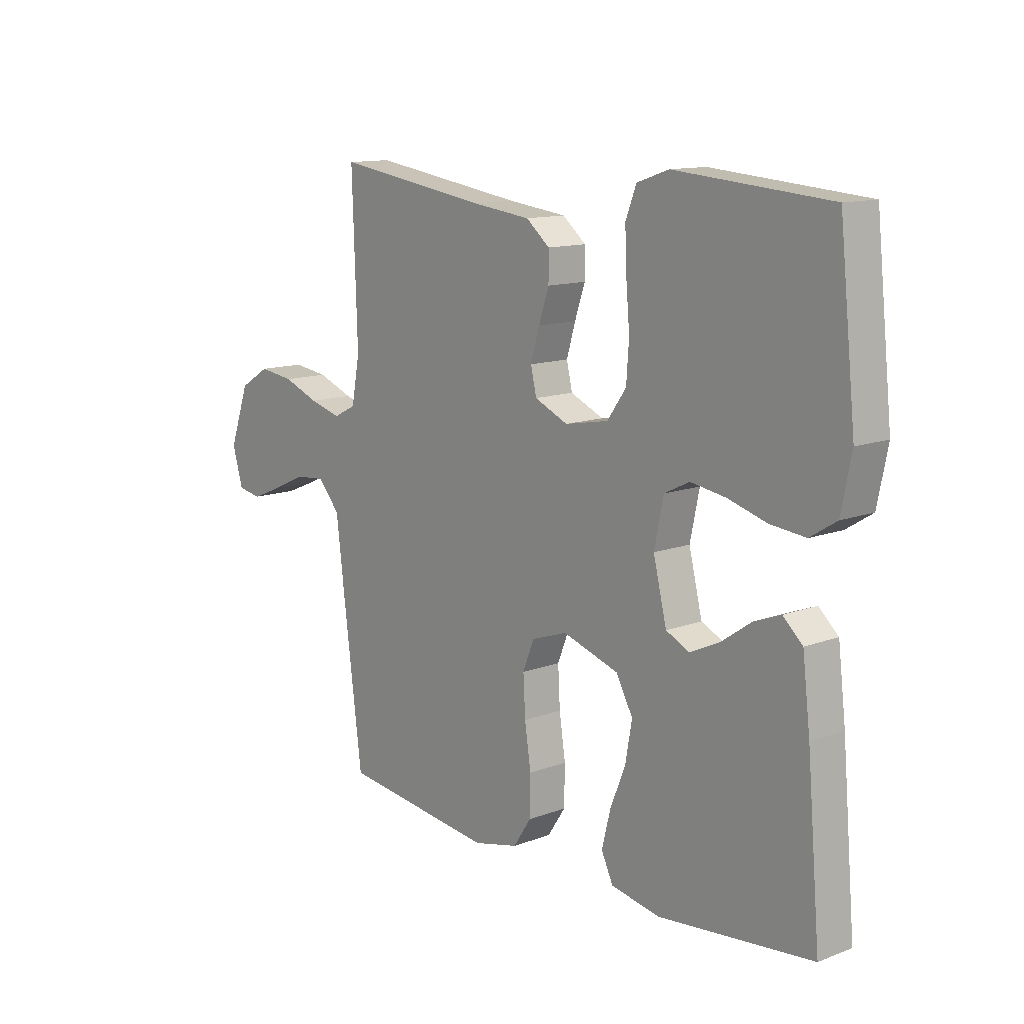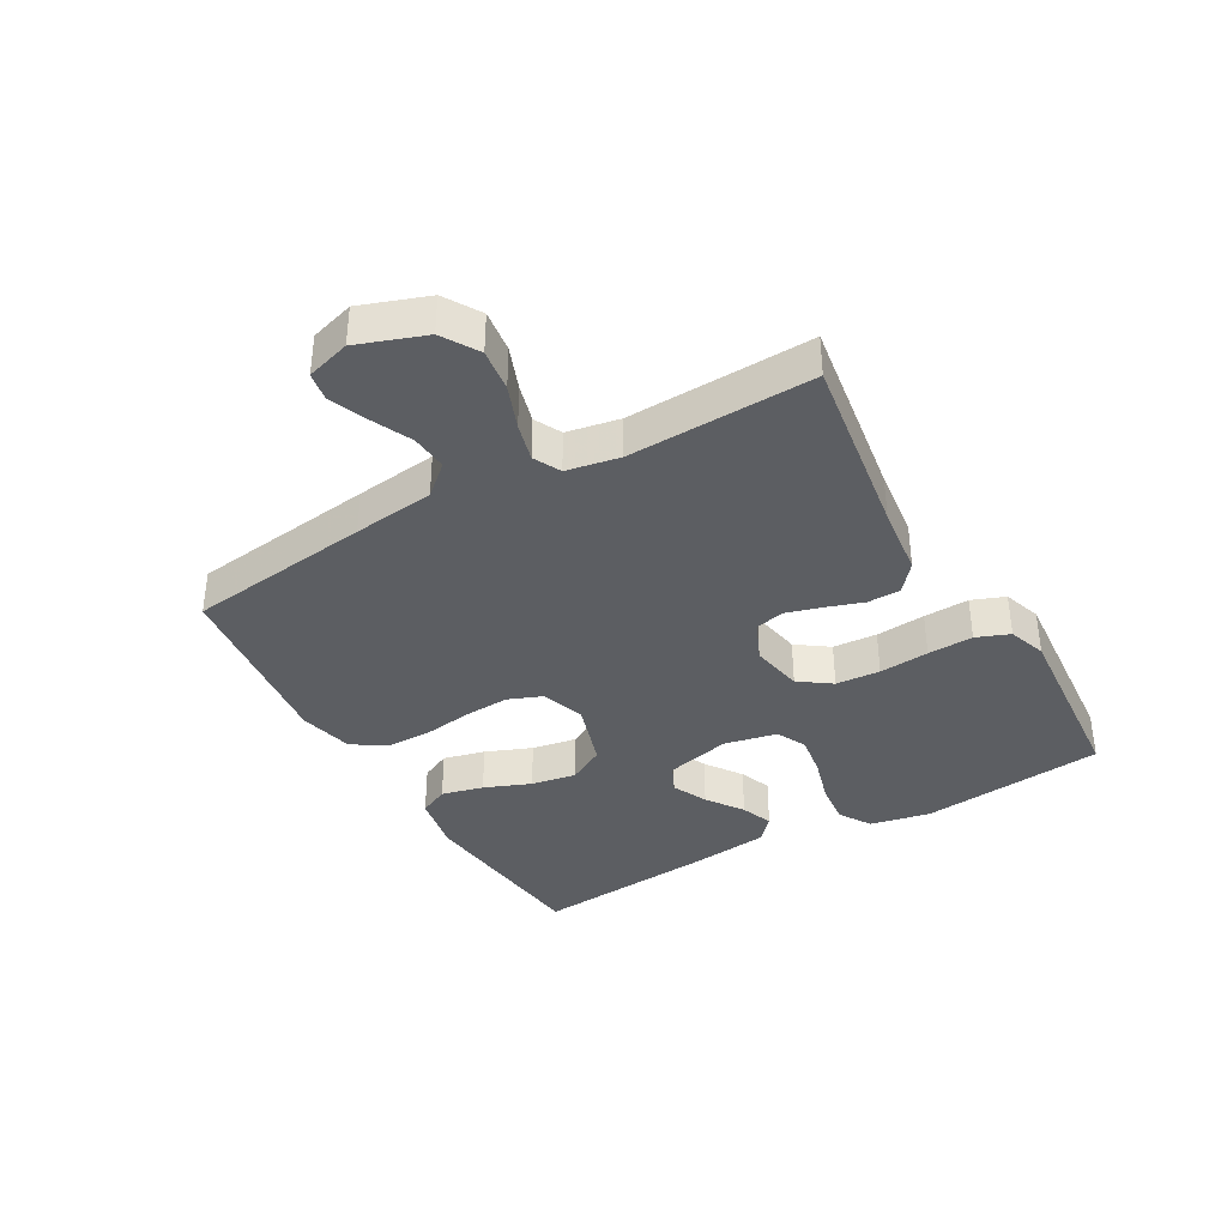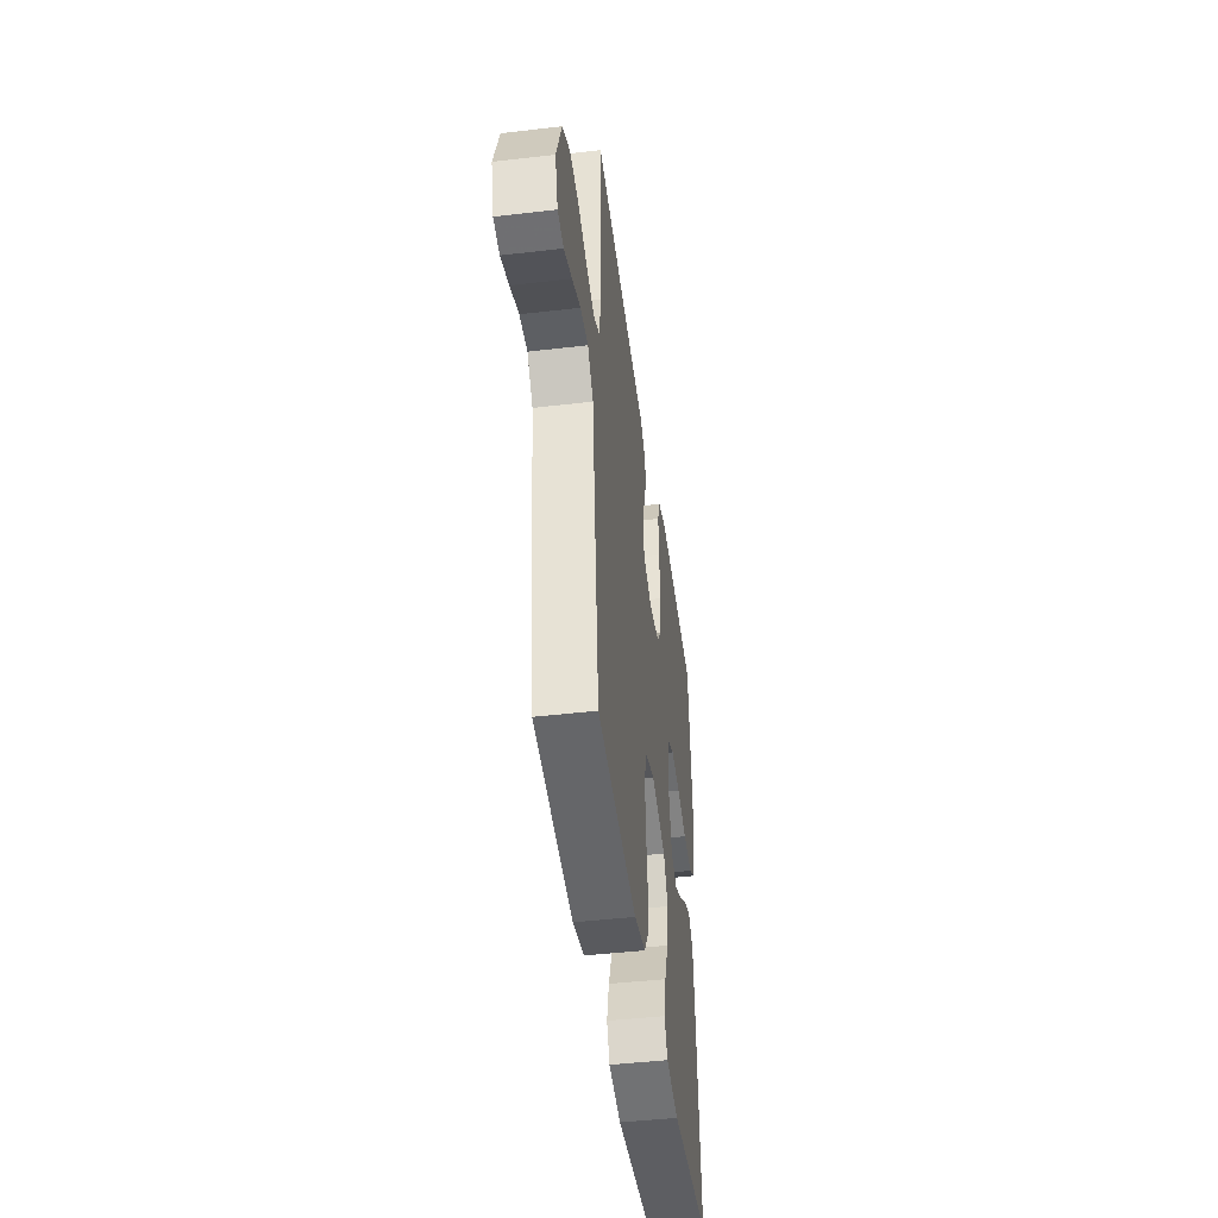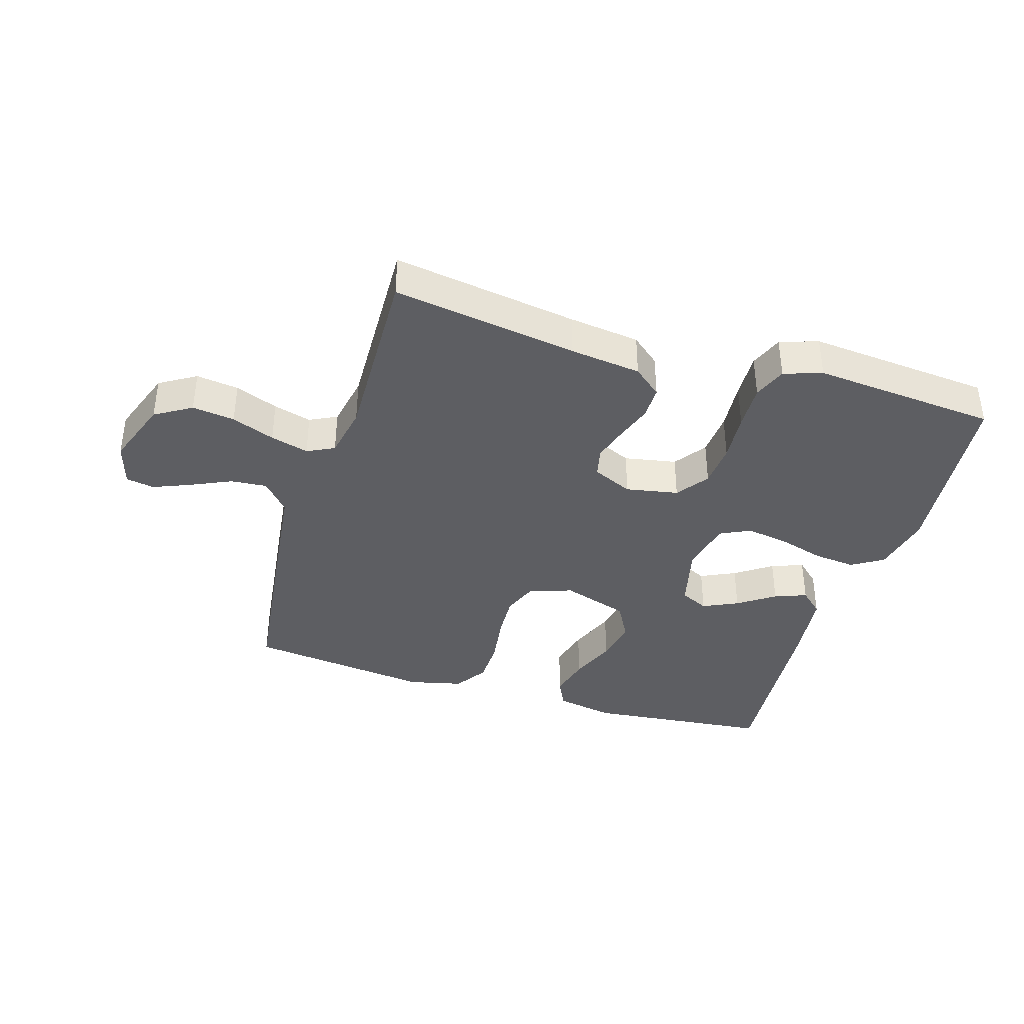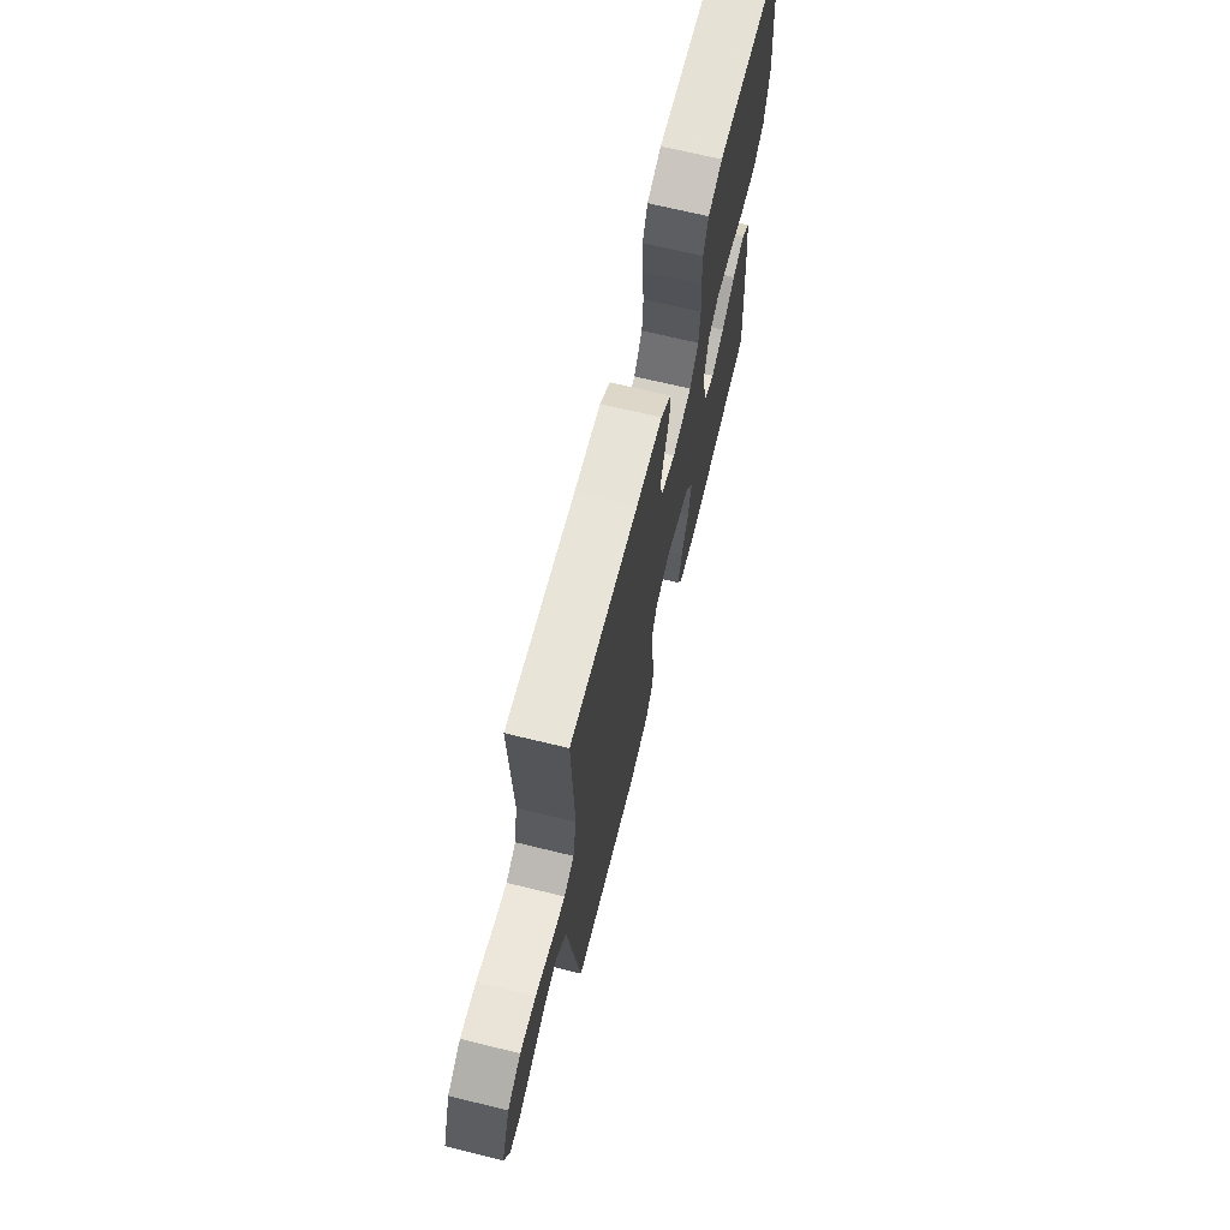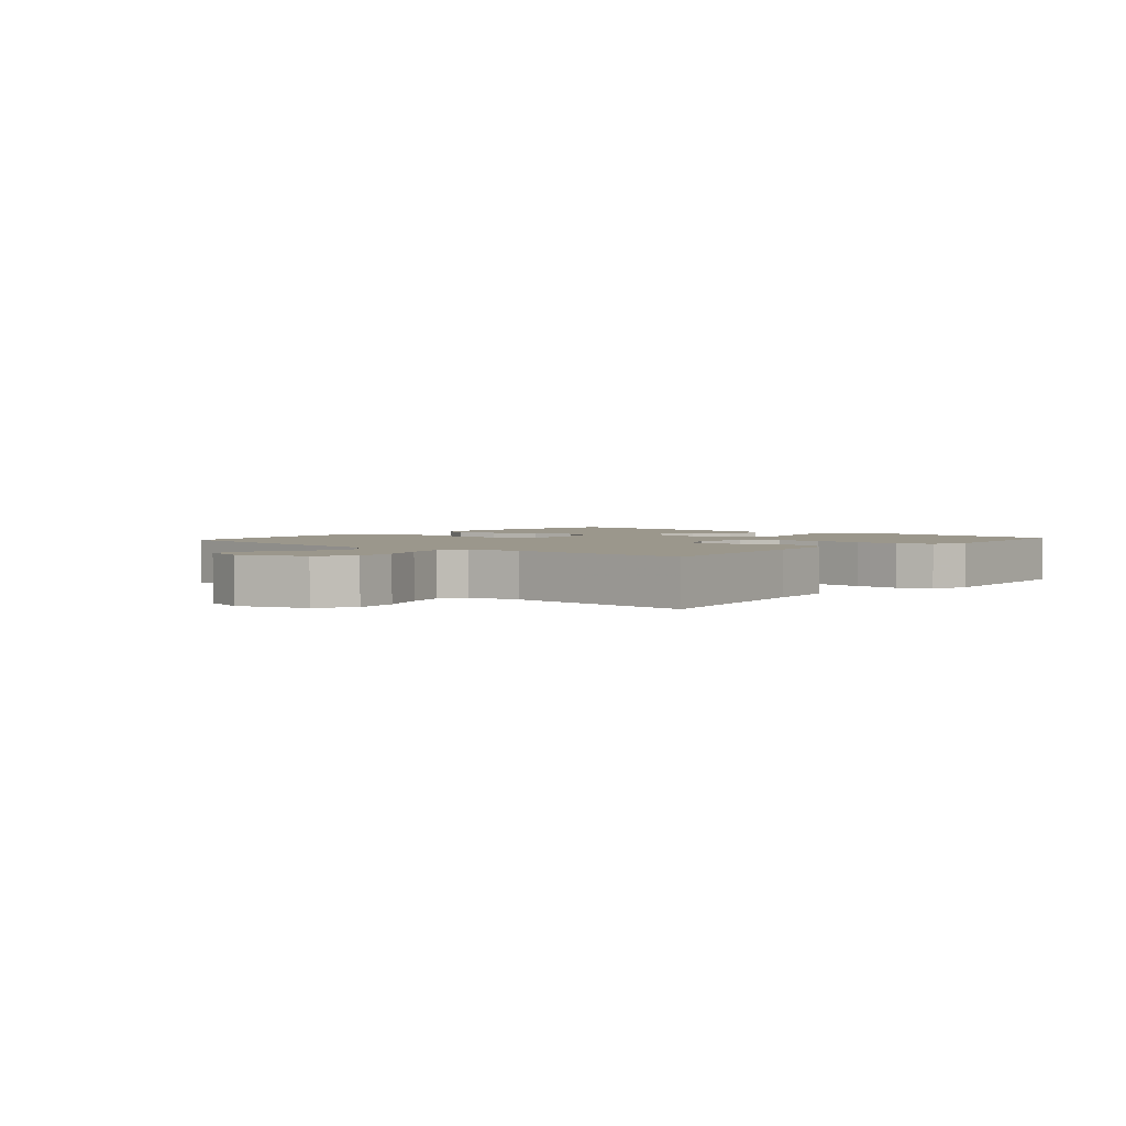
<metadata>
{"format":"obj","ext":"obj","renderer":"f3d","projection":"perspective","resolution":1024,"background":"white","views":[{"elev":12.6,"azim":49.1,"up":"+Z"},{"elev":-37.5,"azim":-60.2,"up":"+Y"},{"elev":-45.1,"azim":-82.3,"up":"+Z"},{"elev":-38.5,"azim":-17.1,"up":"+Y"},{"elev":69.1,"azim":-76.3,"up":"+Z"},{"elev":2.6,"azim":-49.0,"up":"+Y"}]}
</metadata>
<code>
v -0.5 0.07 0.5
v -0.2 0.07 0.455
v -0.085 0.07 0.441
v -0.039 0.07 0.403
v -0.039 0.07 0.349
v -0.059 0.07 0.29
v -0.076 0.07 0.232
v -0.065 0.07 0.184
v 0 0.07 0.155
v 0.085 0.07 0.171
v 0.122 0.07 0.223
v 0.127 0.07 0.295
v 0.12 0.07 0.376
v 0.117 0.07 0.45
v 0.138 0.07 0.504
v 0.2 0.07 0.525
v 0.5 0.07 0.5
v 0.532 0.07 0.2
v 0.512 0.07 0.102
v 0.461 0.07 0.07
v 0.392 0.07 0.077
v 0.317 0.07 0.099
v 0.248 0.07 0.11
v 0.199 0.07 0.086
v 0.181 0.07 0
v 0.207 0.07 -0.106
v 0.253 0.07 -0.128
v 0.31 0.07 -0.101
v 0.369 0.07 -0.06
v 0.421 0.07 -0.04
v 0.459 0.07 -0.075
v 0.474 0.07 -0.2
v 0.5 0.07 -0.5
v 0.2 0.07 -0.531
v 0.105 0.07 -0.513
v 0.082 0.07 -0.465
v 0.099 0.07 -0.397
v 0.129 0.07 -0.322
v 0.142 0.07 -0.249
v 0.109 0.07 -0.189
v 0 0.07 -0.154
v -0.07 0.07 -0.178
v -0.092 0.07 -0.234
v -0.088 0.07 -0.308
v -0.076 0.07 -0.388
v -0.077 0.07 -0.462
v -0.112 0.07 -0.515
v -0.2 0.07 -0.536
v -0.5 0.07 -0.5
v -0.538 0.07 -0.2
v -0.554 0.07 -0.068
v -0.597 0.07 -0.019
v -0.656 0.07 -0.024
v -0.721 0.07 -0.054
v -0.782 0.07 -0.079
v -0.828 0.07 -0.071
v -0.849 0.07 0
v -0.81 0.07 0.109
v -0.751 0.07 0.145
v -0.682 0.07 0.136
v -0.612 0.07 0.109
v -0.55 0.07 0.092
v -0.506 0.07 0.114
v -0.49 0.07 0.2
v -0.5 0 0.5
v -0.2 0 0.455
v -0.085 0 0.441
v -0.039 0 0.403
v -0.039 0 0.349
v -0.059 0 0.29
v -0.076 0 0.232
v -0.065 0 0.184
v 0 0 0.155
v 0.085 0 0.171
v 0.122 0 0.223
v 0.127 0 0.295
v 0.12 0 0.376
v 0.117 0 0.45
v 0.138 0 0.504
v 0.2 0 0.525
v 0.5 0 0.5
v 0.532 0 0.2
v 0.512 0 0.102
v 0.461 0 0.07
v 0.392 0 0.077
v 0.317 0 0.099
v 0.248 0 0.11
v 0.199 0 0.086
v 0.181 0 0
v 0.207 0 -0.106
v 0.253 0 -0.128
v 0.31 0 -0.101
v 0.369 0 -0.06
v 0.421 0 -0.04
v 0.459 0 -0.075
v 0.474 0 -0.2
v 0.5 0 -0.5
v 0.2 0 -0.531
v 0.105 0 -0.513
v 0.082 0 -0.465
v 0.099 0 -0.397
v 0.129 0 -0.322
v 0.142 0 -0.249
v 0.109 0 -0.189
v 0 0 -0.154
v -0.07 0 -0.178
v -0.092 0 -0.234
v -0.088 0 -0.308
v -0.076 0 -0.388
v -0.077 0 -0.462
v -0.112 0 -0.515
v -0.2 0 -0.536
v -0.5 0 -0.5
v -0.538 0 -0.2
v -0.554 0 -0.068
v -0.597 0 -0.019
v -0.656 0 -0.024
v -0.721 0 -0.054
v -0.782 0 -0.079
v -0.828 0 -0.071
v -0.849 0 0
v -0.81 0 0.109
v -0.751 0 0.145
v -0.682 0 0.136
v -0.612 0 0.109
v -0.55 0 0.092
v -0.506 0 0.114
v -0.49 0 0.2
f 59 60 61
f 58 59 61
f 57 58 61
f 56 57 61
f 55 56 61
f 54 55 61
f 53 54 61
f 52 53 61 62
f 51 52 62 63
f 50 51 63
f 49 50 63
f 48 49 63
f 47 48 63
f 46 47 63
f 45 46 63
f 44 45 63
f 36 37 38
f 35 36 38
f 34 35 38
f 33 34 38
f 32 33 38
f 31 32 38
f 30 31 38
f 29 30 38
f 28 29 38
f 27 28 38 39
f 26 27 39 40
f 20 21 22
f 19 20 22
f 18 19 22
f 17 18 22
f 16 17 22
f 15 16 22
f 14 15 22
f 13 14 22
f 12 13 22
f 11 12 22 23
f 10 11 23 24
f 4 5 6
f 3 4 6
f 2 3 6
f 2 6 7
f 1 2 7
f 64 1 7
f 43 44 63 64
f 64 7 8
f 43 64 8
f 42 43 8
f 41 42 8 9
f 41 9 10
f 40 41 10
f 26 40 10
f 25 26 10
f 10 24 25
f 125 124 123
f 125 123 122
f 125 122 121
f 125 121 120
f 125 120 119
f 125 119 118
f 125 118 117
f 126 125 117 116
f 127 126 116 115
f 127 115 114
f 127 114 113
f 127 113 112
f 127 112 111
f 127 111 110
f 127 110 109
f 127 109 108
f 102 101 100
f 102 100 99
f 102 99 98
f 102 98 97
f 102 97 96
f 102 96 95
f 102 95 94
f 102 94 93
f 102 93 92
f 103 102 92 91
f 104 103 91 90
f 86 85 84
f 86 84 83
f 86 83 82
f 86 82 81
f 86 81 80
f 86 80 79
f 86 79 78
f 86 78 77
f 86 77 76
f 87 86 76 75
f 88 87 75 74
f 70 69 68
f 70 68 67
f 70 67 66
f 71 70 66
f 71 66 65
f 71 65 128
f 128 127 108 107
f 72 71 128
f 72 128 107
f 72 107 106
f 73 72 106 105
f 74 73 105
f 74 105 104
f 74 104 90
f 74 90 89
f 89 88 74
f 1 65 66 2
f 2 66 67 3
f 3 67 68 4
f 4 68 69 5
f 5 69 70 6
f 6 70 71 7
f 7 71 72 8
f 8 72 73 9
f 9 73 74 10
f 10 74 75 11
f 11 75 76 12
f 12 76 77 13
f 13 77 78 14
f 14 78 79 15
f 15 79 80 16
f 16 80 81 17
f 17 81 82 18
f 18 82 83 19
f 19 83 84 20
f 20 84 85 21
f 21 85 86 22
f 22 86 87 23
f 23 87 88 24
f 24 88 89 25
f 25 89 90 26
f 26 90 91 27
f 27 91 92 28
f 28 92 93 29
f 29 93 94 30
f 30 94 95 31
f 31 95 96 32
f 32 96 97 33
f 33 97 98 34
f 34 98 99 35
f 35 99 100 36
f 36 100 101 37
f 37 101 102 38
f 38 102 103 39
f 39 103 104 40
f 40 104 105 41
f 41 105 106 42
f 42 106 107 43
f 43 107 108 44
f 44 108 109 45
f 45 109 110 46
f 46 110 111 47
f 47 111 112 48
f 48 112 113 49
f 49 113 114 50
f 50 114 115 51
f 51 115 116 52
f 52 116 117 53
f 53 117 118 54
f 54 118 119 55
f 55 119 120 56
f 56 120 121 57
f 57 121 122 58
f 58 122 123 59
f 59 123 124 60
f 60 124 125 61
f 61 125 126 62
f 62 126 127 63
f 63 127 128 64
f 64 128 65 1

</code>
